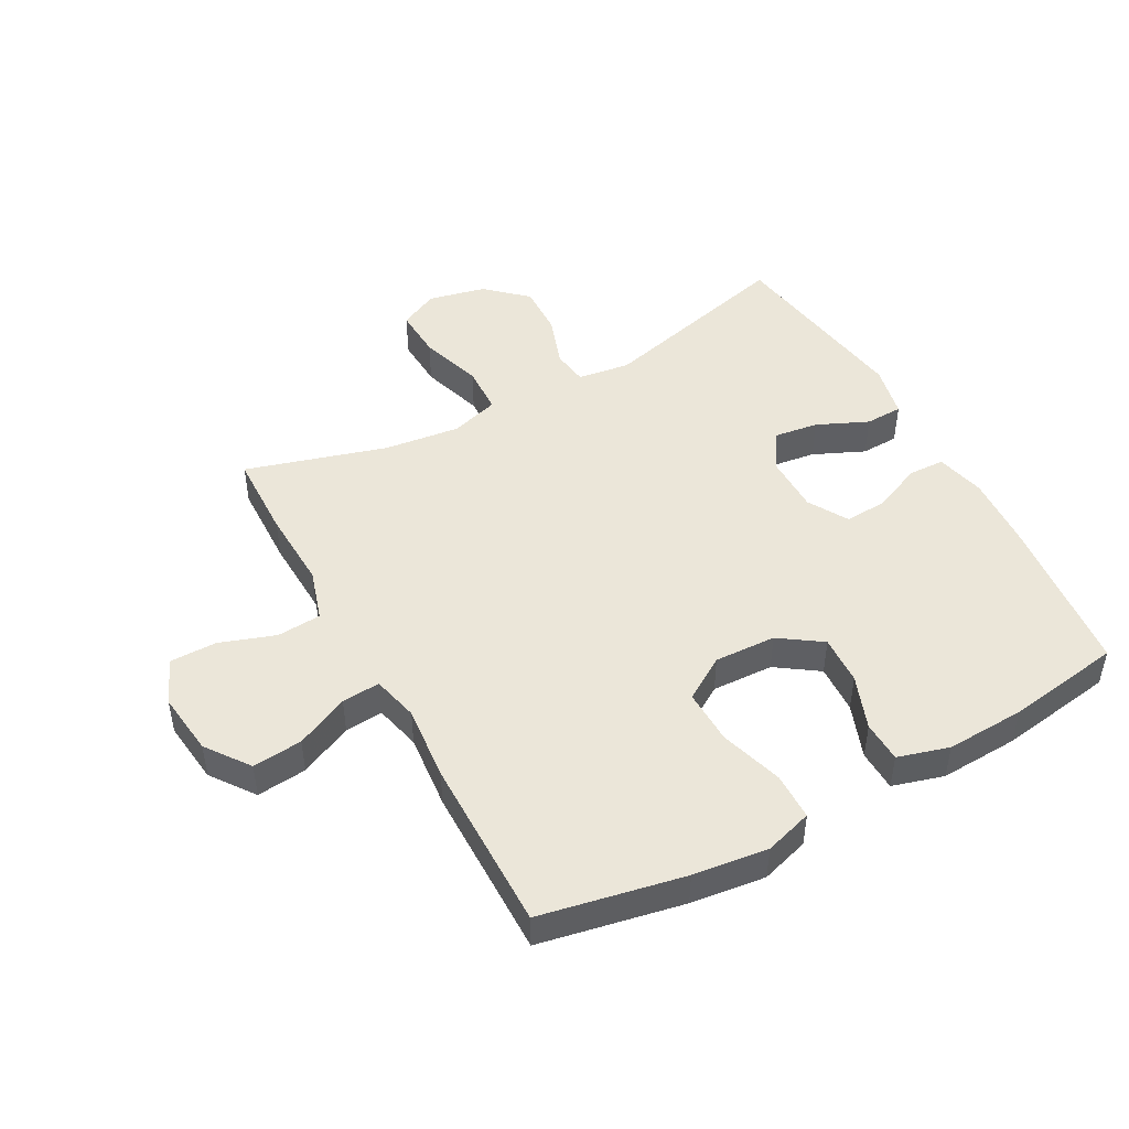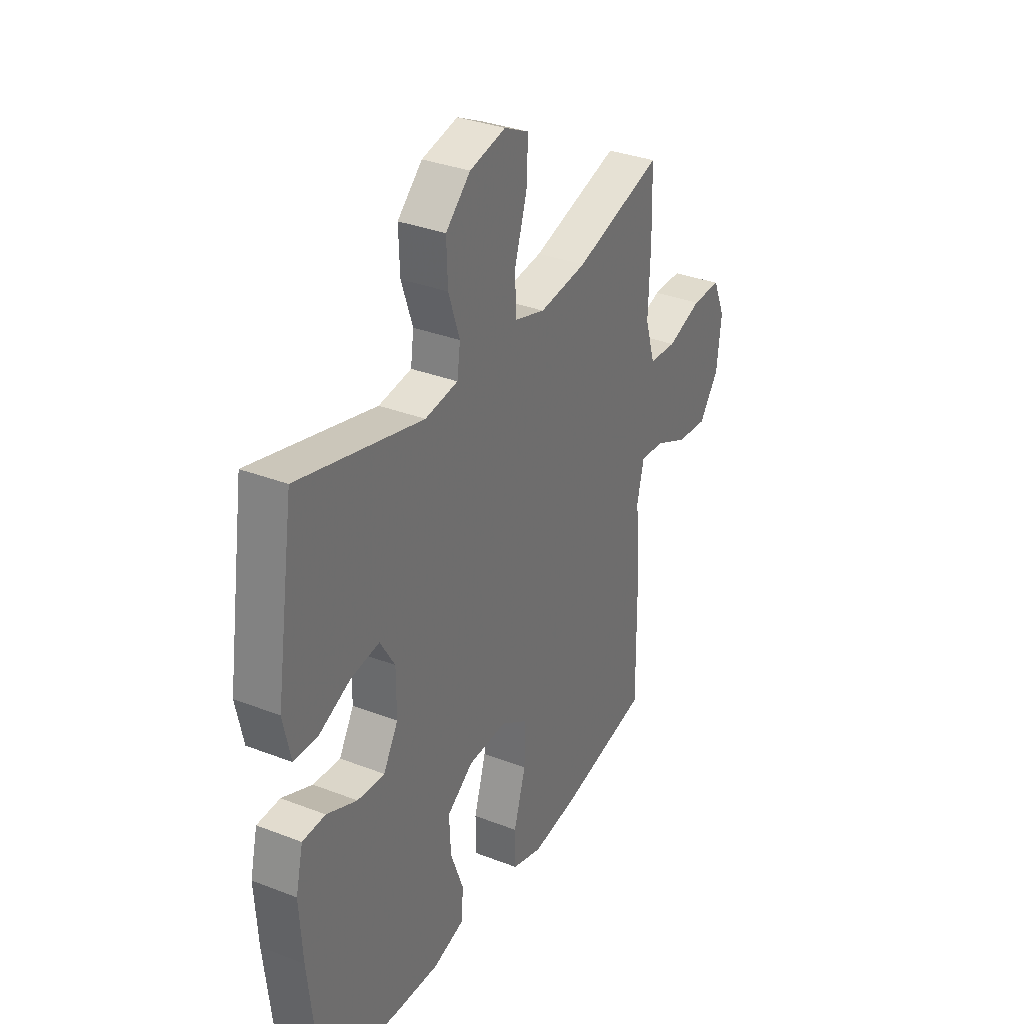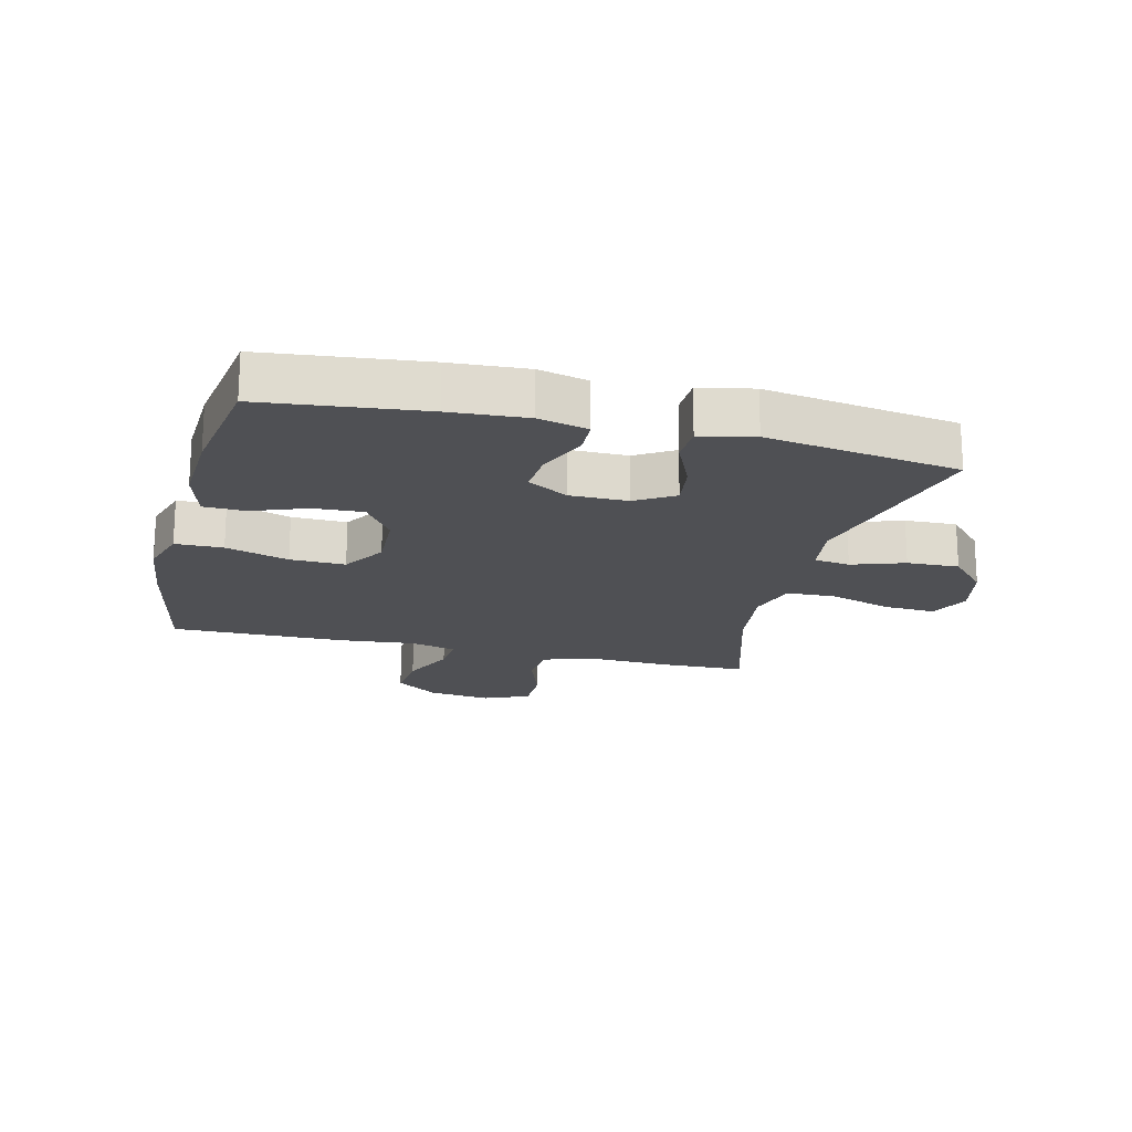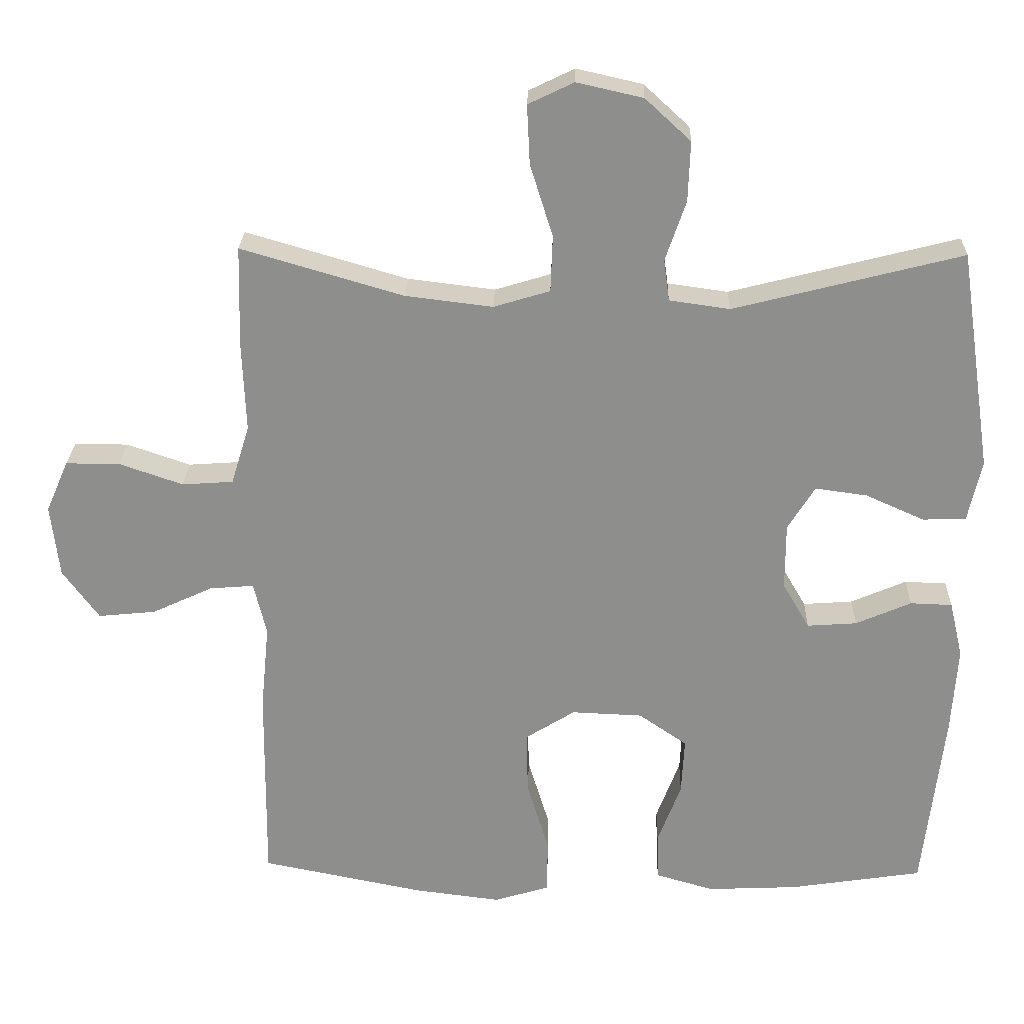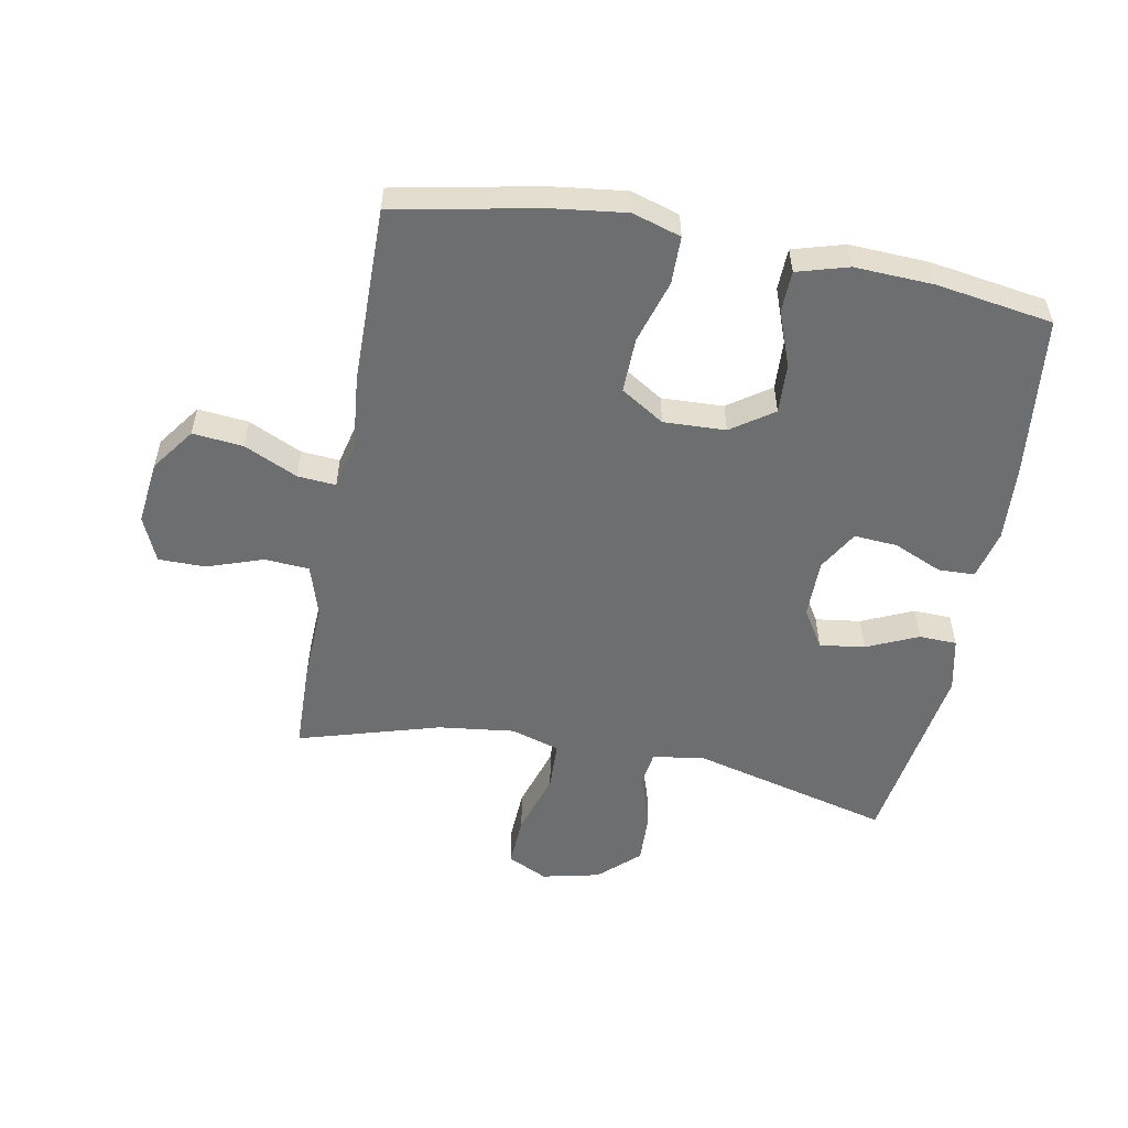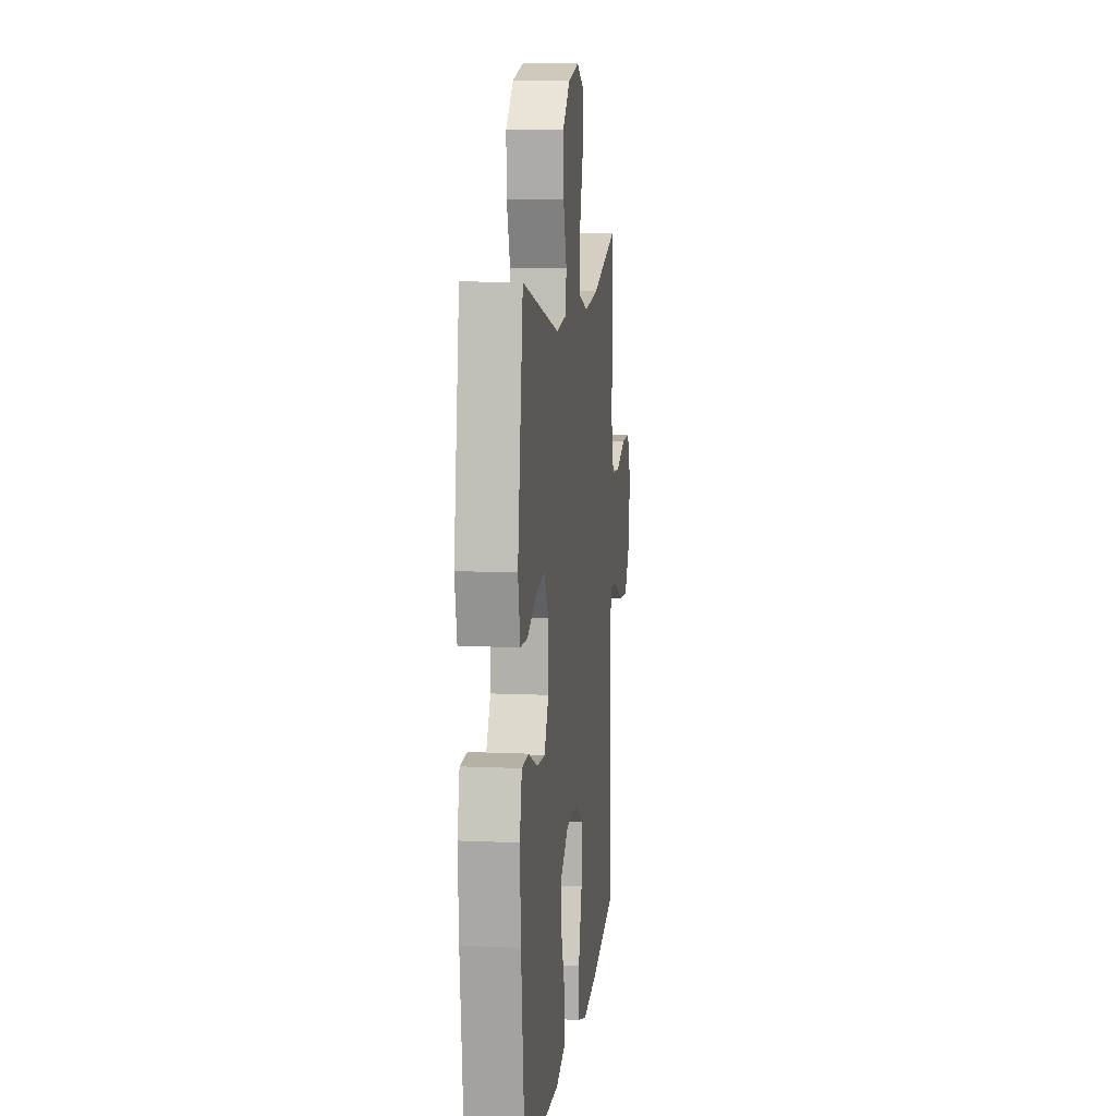
<metadata>
{"format":"obj","ext":"obj","renderer":"f3d","projection":"perspective","resolution":1024,"background":"white","views":[{"elev":47.4,"azim":151.3,"up":"+Y"},{"elev":33.3,"azim":-62.0,"up":"+Z"},{"elev":-19.1,"azim":-103.9,"up":"+Y"},{"elev":25.0,"azim":-178.4,"up":"+Z"},{"elev":-54.3,"azim":169.4,"up":"+Y"},{"elev":9.9,"azim":-83.3,"up":"+Z"}]}
</metadata>
<code>
v -0.5 0.07 0.5
v -0.179 0.07 0.418
v -0.094 0.07 0.43
v -0.086 0.07 0.488
v -0.115 0.07 0.573
v -0.118 0.07 0.657
v -0.054 0.07 0.716
v 0.039 0.07 0.737
v 0.103 0.07 0.706
v 0.099 0.07 0.623
v 0.067 0.07 0.521
v 0.07 0.07 0.442
v 0.149 0.07 0.418
v 0.272 0.07 0.433
v 0.5 0.07 0.5
v 0.504 0.07 0.36
v 0.499 0.07 0.231
v 0.525 0.07 0.147
v 0.597 0.07 0.142
v 0.687 0.07 0.173
v 0.763 0.07 0.173
v 0.795 0.07 0.1
v 0.783 0.07 -0.003
v 0.732 0.07 -0.073
v 0.651 0.07 -0.065
v 0.565 0.07 -0.025
v 0.503 0.07 -0.02
v 0.485 0.07 -0.095
v 0.497 0.07 -0.217
v 0.5 0.07 -0.5
v 0.268 0.07 -0.546
v 0.147 0.07 -0.561
v 0.069 0.07 -0.537
v 0.068 0.07 -0.46
v 0.099 0.07 -0.358
v 0.101 0.07 -0.269
v 0.031 0.07 -0.225
v -0.069 0.07 -0.229
v -0.137 0.07 -0.276
v -0.133 0.07 -0.356
v -0.1 0.07 -0.444
v -0.102 0.07 -0.511
v -0.185 0.07 -0.535
v -0.313 0.07 -0.529
v -0.5 0.07 -0.5
v -0.529 0.07 -0.241
v -0.537 0.07 -0.117
v -0.518 0.07 -0.037
v -0.459 0.07 -0.035
v -0.381 0.07 -0.069
v -0.311 0.07 -0.074
v -0.273 0.07 -0.009
v -0.273 0.07 0.085
v -0.311 0.07 0.147
v -0.384 0.07 0.137
v -0.467 0.07 0.1
v -0.528 0.07 0.102
v -0.547 0.07 0.189
v -0.5 0 0.5
v -0.179 0 0.418
v -0.094 0 0.43
v -0.086 0 0.488
v -0.115 0 0.573
v -0.118 0 0.657
v -0.054 0 0.716
v 0.039 0 0.737
v 0.103 0 0.706
v 0.099 0 0.623
v 0.067 0 0.521
v 0.07 0 0.442
v 0.149 0 0.418
v 0.272 0 0.433
v 0.5 0 0.5
v 0.504 0 0.36
v 0.499 0 0.231
v 0.525 0 0.147
v 0.597 0 0.142
v 0.687 0 0.173
v 0.763 0 0.173
v 0.795 0 0.1
v 0.783 0 -0.003
v 0.732 0 -0.073
v 0.651 0 -0.065
v 0.565 0 -0.025
v 0.503 0 -0.02
v 0.485 0 -0.095
v 0.497 0 -0.217
v 0.5 0 -0.5
v 0.268 0 -0.546
v 0.147 0 -0.561
v 0.069 0 -0.537
v 0.068 0 -0.46
v 0.099 0 -0.358
v 0.101 0 -0.269
v 0.031 0 -0.225
v -0.069 0 -0.229
v -0.137 0 -0.276
v -0.133 0 -0.356
v -0.1 0 -0.444
v -0.102 0 -0.511
v -0.185 0 -0.535
v -0.313 0 -0.529
v -0.5 0 -0.5
v -0.529 0 -0.241
v -0.537 0 -0.117
v -0.518 0 -0.037
v -0.459 0 -0.035
v -0.381 0 -0.069
v -0.311 0 -0.074
v -0.273 0 -0.009
v -0.273 0 0.085
v -0.311 0 0.147
v -0.384 0 0.137
v -0.467 0 0.1
v -0.528 0 0.102
v -0.547 0 0.189
f 55 56 57 58
f 54 55 58 1
f 53 54 1 2
f 52 53 2 3
f 47 48 49 50
f 47 50 51
f 46 47 51
f 45 46 51
f 44 45 51 52
f 40 41 42 43
f 39 40 43 44
f 32 33 34 35
f 32 35 36
f 31 32 36
f 28 29 30 31
f 27 28 31 36
f 23 24 25 26
f 23 26 27
f 22 23 27
f 19 20 21 22
f 18 19 22 27
f 17 18 27 36
f 14 15 16 17
f 13 14 17 36
f 8 9 10 11
f 8 11 12
f 7 8 12
f 4 5 6 7
f 3 4 7 12
f 39 44 52 3
f 12 13 36 37
f 12 37 38
f 3 12 38 39
f 116 115 114 113
f 59 116 113 112
f 60 59 112 111
f 61 60 111 110
f 108 107 106 105
f 109 108 105
f 109 105 104
f 109 104 103
f 110 109 103 102
f 101 100 99 98
f 102 101 98 97
f 93 92 91 90
f 94 93 90
f 94 90 89
f 89 88 87 86
f 94 89 86 85
f 84 83 82 81
f 85 84 81
f 85 81 80
f 80 79 78 77
f 85 80 77 76
f 94 85 76 75
f 75 74 73 72
f 94 75 72 71
f 69 68 67 66
f 70 69 66
f 70 66 65
f 65 64 63 62
f 70 65 62 61
f 61 110 102 97
f 95 94 71 70
f 96 95 70
f 97 96 70 61
f 1 59 60 2
f 2 60 61 3
f 3 61 62 4
f 4 62 63 5
f 5 63 64 6
f 6 64 65 7
f 7 65 66 8
f 8 66 67 9
f 9 67 68 10
f 10 68 69 11
f 11 69 70 12
f 12 70 71 13
f 13 71 72 14
f 14 72 73 15
f 15 73 74 16
f 16 74 75 17
f 17 75 76 18
f 18 76 77 19
f 19 77 78 20
f 20 78 79 21
f 21 79 80 22
f 22 80 81 23
f 23 81 82 24
f 24 82 83 25
f 25 83 84 26
f 26 84 85 27
f 27 85 86 28
f 28 86 87 29
f 29 87 88 30
f 30 88 89 31
f 31 89 90 32
f 32 90 91 33
f 33 91 92 34
f 34 92 93 35
f 35 93 94 36
f 36 94 95 37
f 37 95 96 38
f 38 96 97 39
f 39 97 98 40
f 40 98 99 41
f 41 99 100 42
f 42 100 101 43
f 43 101 102 44
f 44 102 103 45
f 45 103 104 46
f 46 104 105 47
f 47 105 106 48
f 48 106 107 49
f 49 107 108 50
f 50 108 109 51
f 51 109 110 52
f 52 110 111 53
f 53 111 112 54
f 54 112 113 55
f 55 113 114 56
f 56 114 115 57
f 57 115 116 58
f 58 116 59 1

</code>
